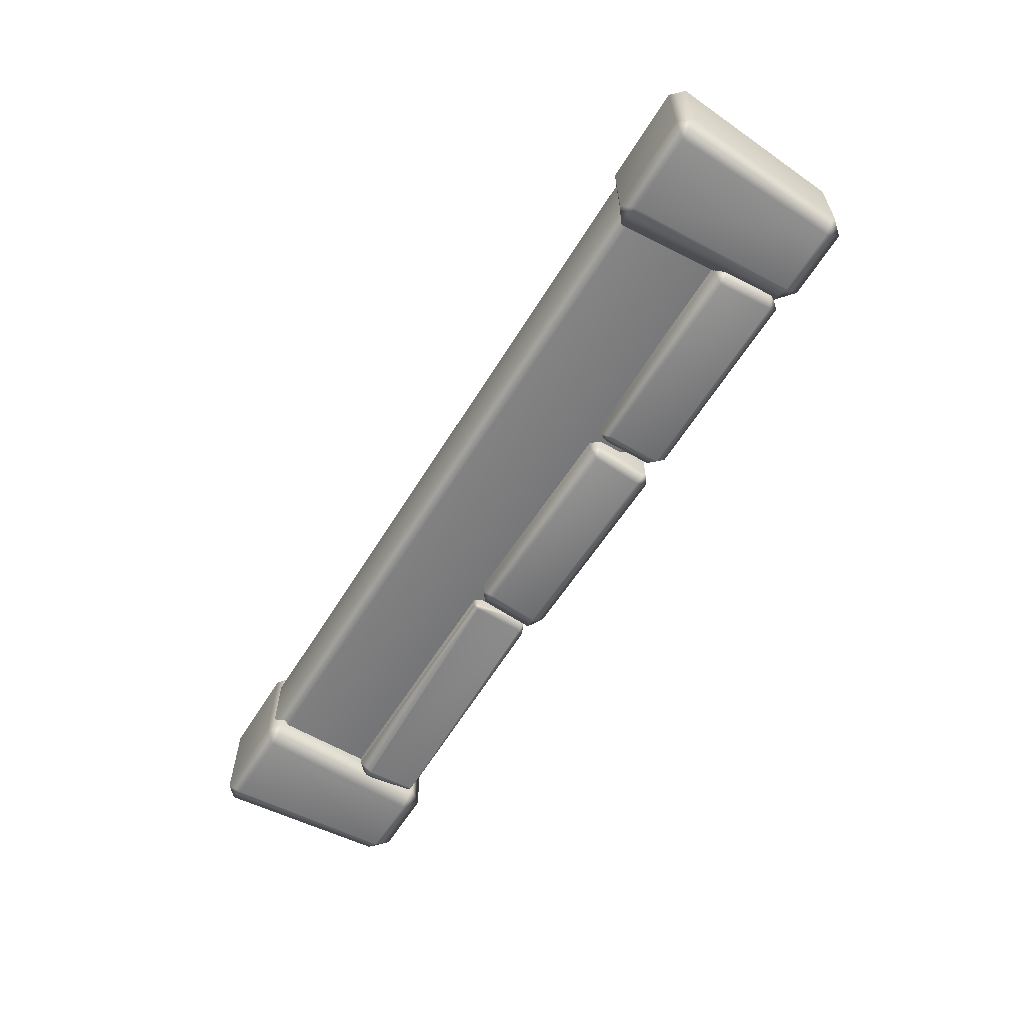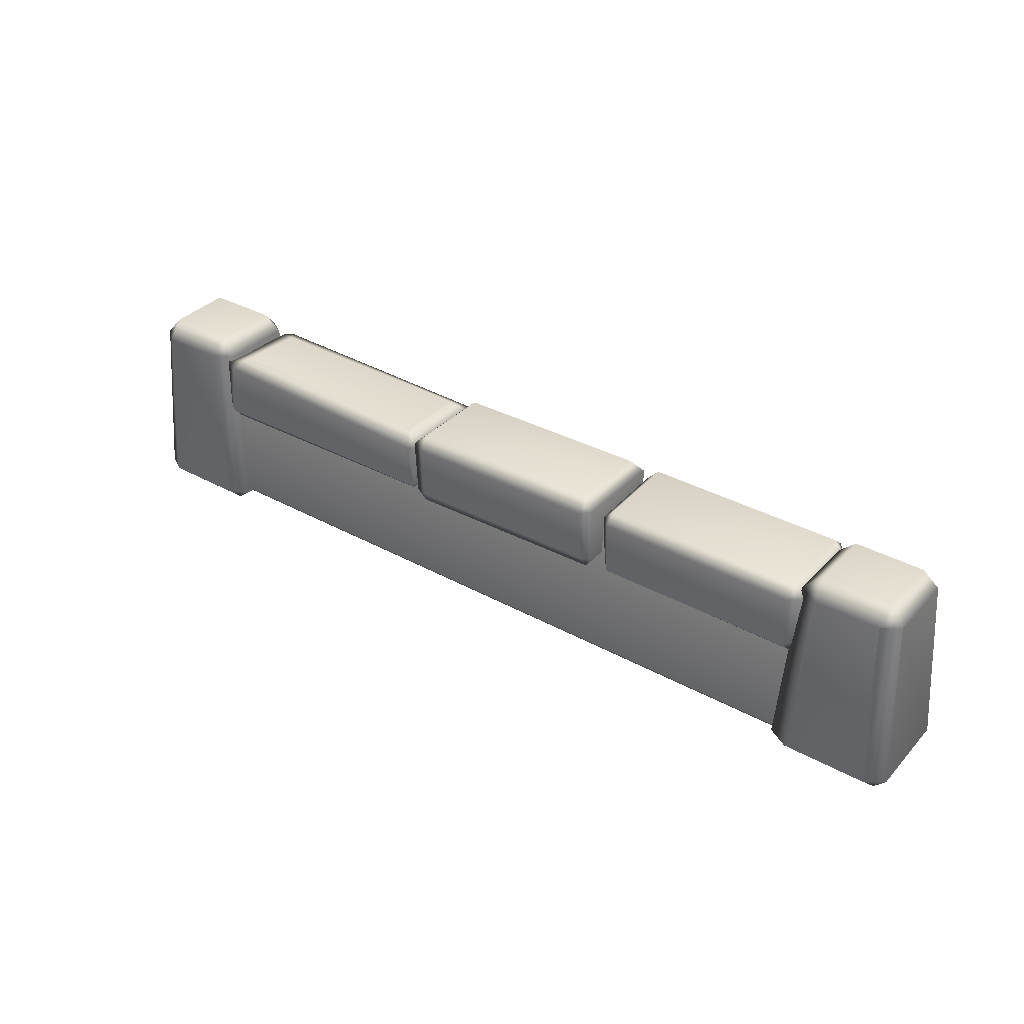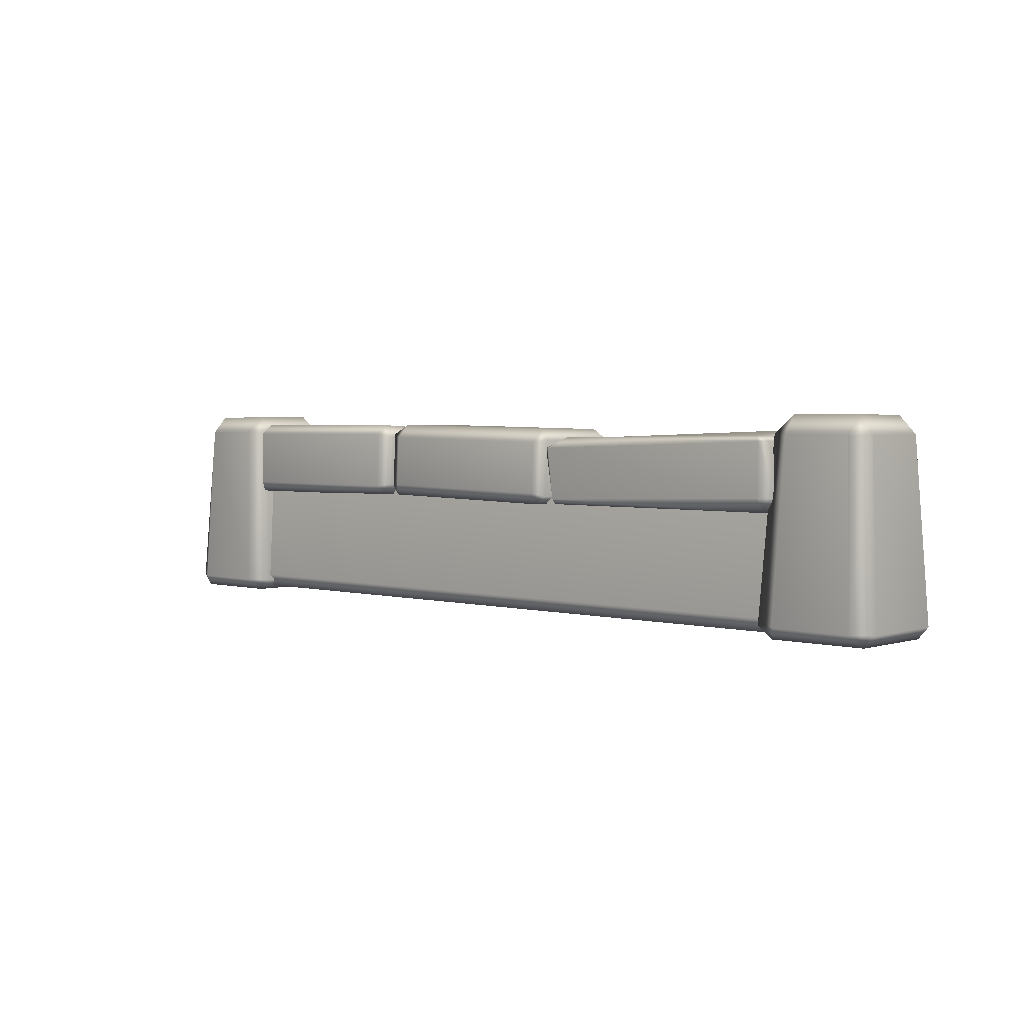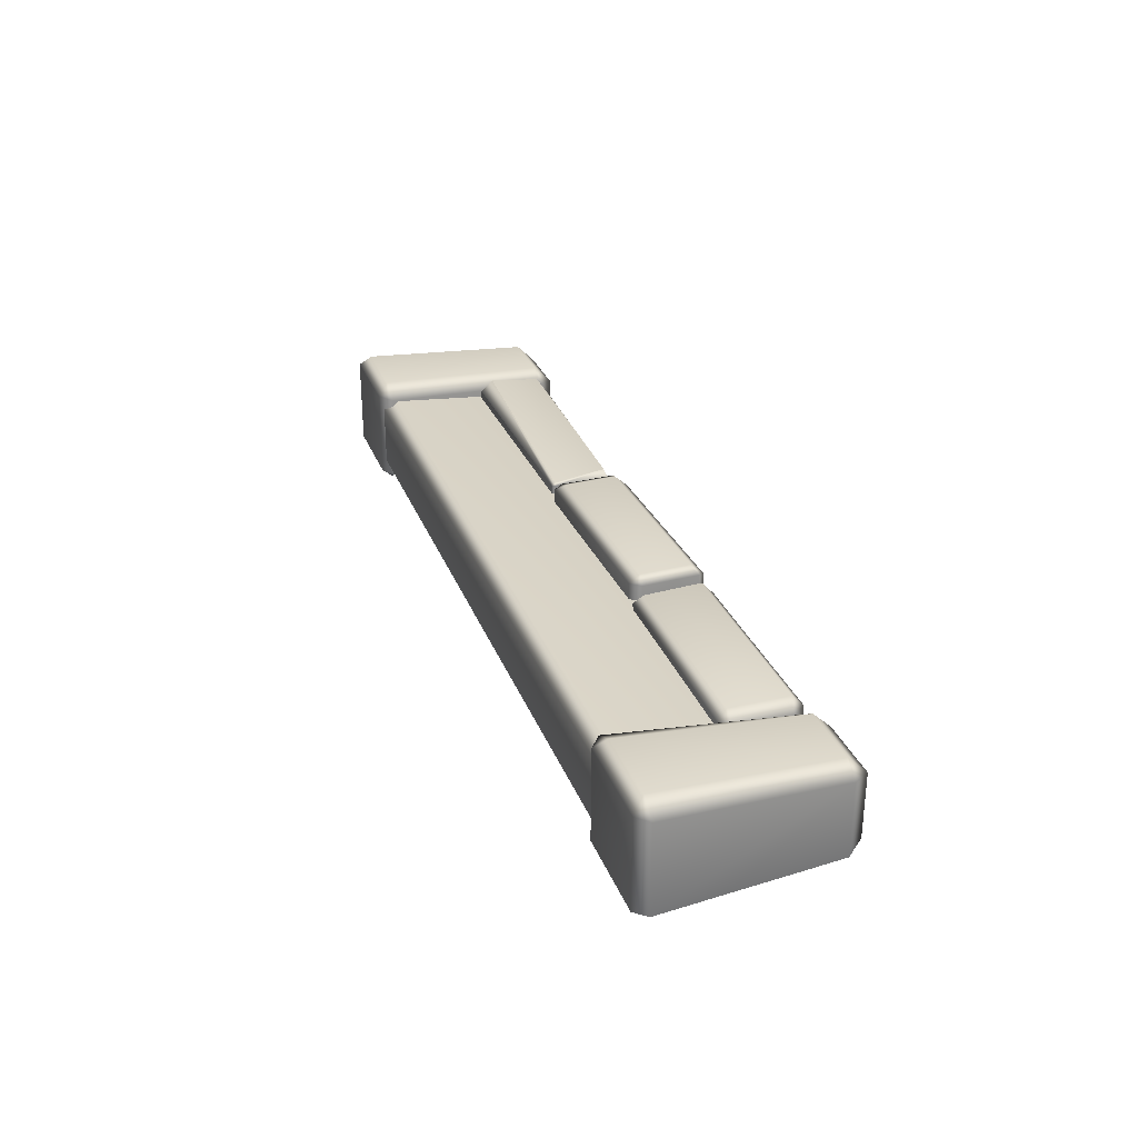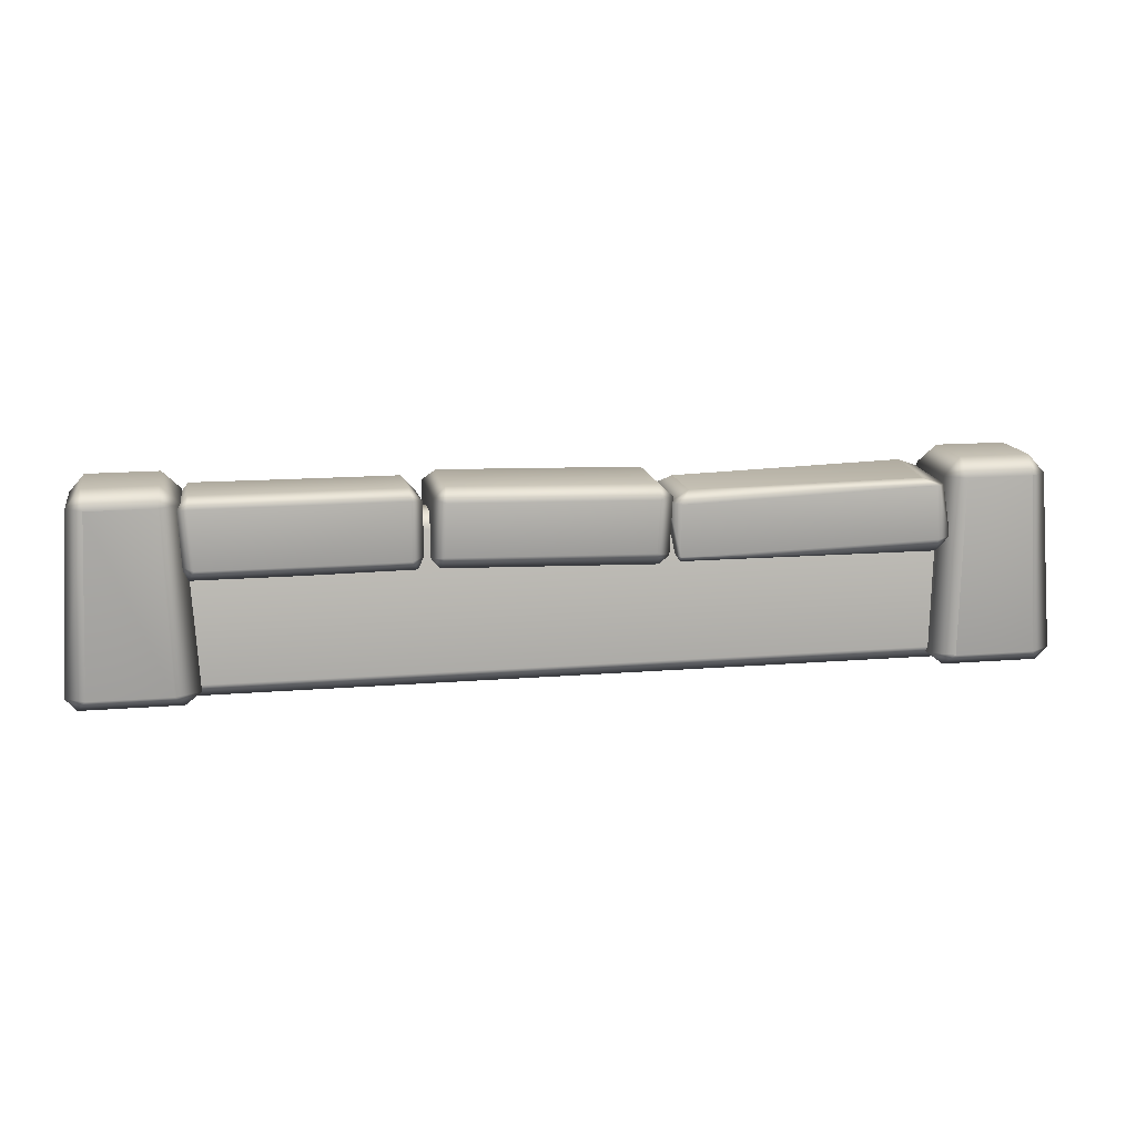
<metadata>
{"format":"obj","ext":"obj","renderer":"f3d","projection":"perspective","resolution":1024,"background":"white","views":[{"elev":-60.8,"azim":58.4,"up":"+Z"},{"elev":34.7,"azim":36.5,"up":"+Y"},{"elev":2.8,"azim":-137.0,"up":"+Y"},{"elev":28.9,"azim":71.7,"up":"+Z"},{"elev":14.3,"azim":169.8,"up":"+Y"}]}
</metadata>
<code>
g ruinRail01
v -2.547 0.08785 0.3322
v -2.547 0.08785 -0.3325
v -2.661 0.0004344 -0.3325
v -2.661 0.0004556 0.3322
v -2.627 1.357 0.2687
v -2.547 0.08785 -0.3325
v -2.547 0.08785 0.3322
v -2.627 1.357 -0.2691
v -2.757 1.485 0.2356
v -2.757 1.489 -0.2359
v -3.265 1.484 0.2356
v -3.265 1.487 -0.2359
v -3.368 1.357 0.2687
v -3.373 1.357 -0.2691
v -3.442 0.08785 0.3322
v -3.373 1.357 -0.2691
v -3.368 1.357 0.2687
v -3.452 0.08785 -0.3325
v -3.365 0.00113 0.3322
v -3.365 0.0004466 -0.3325
v -2.661 0.0004556 0.3322
v -2.661 0.0004344 -0.3325
v -3.365 0.0004466 -0.3325
v -3.365 0.00113 0.3322
v -2.547 0.08785 -0.3325
v -2.724 0.08785 -0.4214
v -2.661 0.0004344 -0.3325
v -3.302 0.08785 -0.4255
v -3.365 0.0004466 -0.3325
v -3.452 0.08785 -0.3325
v -3.373 1.357 -0.2691
v -3.249 1.357 -0.3566
v -3.249 1.357 -0.3566
v -2.773 1.357 -0.362
v -3.265 1.487 -0.2359
v -3.373 1.357 -0.2691
v -2.757 1.489 -0.2359
v -2.627 1.357 -0.2691
v -2.547 0.08785 -0.3325
v -2.724 0.08785 -0.4214
v 2.547 0.08785 -0.3322
v 2.547 0.08785 0.3325
v 2.661 0.0004344 0.3325
v 2.661 0.0004556 -0.3322
v 2.627 1.357 -0.2687
v 2.547 0.08785 0.3325
v 2.547 0.08785 -0.3322
v 2.627 1.357 0.2691
v 2.757 1.485 -0.2356
v 2.757 1.489 0.2359
v 3.265 1.484 -0.2356
v 3.265 1.487 0.2359
v 3.368 1.357 -0.2687
v 3.373 1.357 0.2691
v 3.442 0.08785 -0.3322
v 3.373 1.357 0.2691
v 3.368 1.357 -0.2687
v 3.452 0.08785 0.3325
v 3.365 0.00113 -0.3322
v 3.365 0.0004466 0.3325
v 2.661 0.0004556 -0.3322
v 2.661 0.0004344 0.3325
v 3.365 0.0004466 0.3325
v 3.365 0.00113 -0.3322
v 2.547 0.08785 0.3325
v 2.724 0.08785 0.4214
v 2.661 0.0004344 0.3325
v 3.302 0.08785 0.4255
v 3.365 0.0004466 0.3325
v 3.452 0.08785 0.3325
v 3.373 1.357 0.2691
v 3.249 1.357 0.3566
v 3.249 1.357 0.3566
v 2.773 1.357 0.362
v 3.265 1.487 0.2359
v 3.373 1.357 0.2691
v 2.757 1.489 0.2359
v 2.627 1.357 0.2691
v 2.547 0.08785 0.3325
v 2.724 0.08785 0.4214
v 1.885 1.417 -0.2742
v 1.131 1.387 0.2976
v 1.131 1.417 -0.2742
v 1.885 1.387 0.2976
v 2.583 1.419 -0.2742
v 2.581 1.389 0.2976
v 1.885 1.417 -0.2742
v 2.585 1.341 -0.3657
v 2.583 1.419 -0.2742
v 1.883 1.342 -0.3657
v 1.131 1.417 -0.2742
v 2.562 0.932 -0.3872
v 1.124 1.342 -0.3657
v 1.883 0.9316 -0.3815
v 2.599 0.8557 -0.3282
v 1.124 0.9316 -0.381
v 1.885 0.8563 -0.3282
v 2.597 0.8232 0.2925
v 1.081 0.8648 -0.3277
v 1.885 0.8287 0.2928
v 2.56 0.8925 0.3653
v 1.081 0.8318 0.293
v 1.883 0.8924 0.3653
v 2.583 1.302 0.3869
v 1.124 0.8924 0.3653
v 1.883 1.302 0.3869
v 2.581 1.389 0.2976
v 1.124 1.302 0.3869
v 1.885 1.387 0.2976
v 1.131 1.387 0.2976
v 0.8829 1.417 0.003078
v -0.5776 1.387 -0.2902
v 0.8829 1.417 -0.274
v -0.5776 1.387 0.003078
v 0.8829 1.417 0.3098
v -0.5776 1.387 0.2989
v 0.8829 1.417 0.003078
v 0.9744 1.342 0.3593
v 0.8829 1.417 0.3098
v 0.9744 1.342 0.003303
v 0.8829 1.417 -0.274
v 0.9959 0.9319 0.3593
v 0.9744 1.342 -0.3235
v 0.9903 0.9316 0.003303
v 0.937 0.8555 0.3593
v 0.9897 0.9316 -0.3235
v 0.9369 0.8563 0.003303
v -0.5725 0.8229 0.3485
v 0.9365 0.8648 -0.3235
v -0.5728 0.8287 0.003303
v -0.6453 0.8924 0.3485
v -0.573 0.8318 -0.3397
v -0.6453 0.8924 0.003303
v -0.6669 1.302 0.3485
v -0.6453 0.8924 -0.3397
v -0.6669 1.302 0.003303
v -0.5776 1.387 0.2989
v -0.6669 1.302 -0.3397
v -0.5776 1.387 0.003078
v -0.5776 1.387 -0.2902
v -0.7179 1.253 0.3856
v -2.559 1.31 0.3508
v -2.476 1.385 0.2448
v -0.7961 1.328 0.2448
v -0.7961 1.328 0.2448
v -0.6381 1.251 0.3024
v -0.7179 1.253 0.3856
v -0.7169 0.8747 0.3024
v -0.7298 0.8751 0.3247
v -0.7305 0.851 0.3024
v -0.7961 1.328 0.2448
v -2.476 1.385 0.2448
v -2.477 1.35 -0.2591
v -0.7961 1.329 -0.2591
v -0.7961 1.328 0.2448
v -0.7961 1.329 -0.2591
v -0.6379 1.251 -0.3168
v -0.6381 1.251 0.3024
v -0.7961 1.329 -0.2591
v -2.477 1.35 -0.2591
v -2.559 1.31 -0.3641
v -0.7179 1.253 -0.3855
v -0.7179 1.253 -0.3855
v -0.6379 1.251 -0.3168
v -0.7961 1.329 -0.2591
v -0.7298 0.8751 -0.3468
v -0.7068 0.8744 -0.3168
v -0.7309 0.8382 -0.3168
v -0.7179 1.253 -0.3855
v -2.559 1.31 -0.3641
v -2.571 0.9317 -0.3856
v -0.7298 0.8751 -0.3468
v -2.675 0.935 -0.3168
v -2.574 0.8342 -0.3168
v -2.559 1.31 -0.3641
v -2.614 1.312 -0.3168
v -2.477 1.35 -0.2591
v -0.7298 0.8751 -0.3468
v -2.571 0.9317 -0.3856
v -2.574 0.8342 -0.3168
v -0.7309 0.8382 -0.3168
v -0.7309 0.8382 -0.3168
v -2.574 0.8342 -0.3168
v -2.574 0.8371 0.3024
v -0.7305 0.851 0.3024
v -0.7309 0.8382 -0.3168
v -0.7305 0.851 0.3024
v -0.7169 0.8747 0.3024
v -0.7068 0.8744 -0.3168
v -0.7068 0.8744 -0.3168
v -0.6381 1.251 0.3024
v -0.6379 1.251 -0.3168
v -0.7305 0.851 0.3024
v -2.574 0.8371 0.3024
v -2.571 0.9317 0.3856
v -0.7298 0.8751 0.3247
v -2.574 0.8371 0.3024
v -2.675 0.935 0.3024
v -2.663 1.313 0.3024
v -2.559 1.31 0.3508
v -2.476 1.385 0.2448
v -0.7298 0.8751 0.3247
v -2.571 0.9317 0.3856
v -0.7179 1.253 0.3856
v -2.574 0.8371 0.3024
v -2.574 0.8342 -0.3168
v -2.675 0.935 -0.3168
v -2.675 0.935 0.3024
v -2.477 1.35 -0.2591
v -2.476 1.385 0.2448
v -2.663 1.313 0.3024
v -2.614 1.312 -0.3168
v -2.675 0.935 0.3024
v -2.675 0.935 -0.3168
v -2.614 1.312 -0.3168
v -2.663 1.313 0.3024
v -2.661 0.0004556 0.3322
v -2.724 0.08785 0.4193
v -2.547 0.08785 0.3322
v -3.365 0.00113 0.3322
v -2.627 1.357 0.2687
v -3.302 0.08785 0.4182
v -3.442 0.08785 0.3322
v -3.249 1.357 0.3619
v -3.249 1.357 0.3619
v -2.773 1.357 0.362
v -2.757 1.485 0.2356
v -3.368 1.357 0.2687
v -3.265 1.484 0.2356
v 2.661 0.0004556 -0.3322
v 2.724 0.08785 -0.4193
v 2.547 0.08785 -0.3322
v 3.365 0.00113 -0.3322
v 2.627 1.357 -0.2687
v 3.302 0.08785 -0.4182
v 3.442 0.08785 -0.3322
v 3.249 1.357 -0.3619
v 3.249 1.357 -0.3619
v 2.773 1.357 -0.362
v 2.757 1.485 -0.2356
v 3.368 1.357 -0.2687
v 3.265 1.484 -0.2356
v 2.599 0.8557 -0.3282
v 2.597 0.8232 0.2925
v 2.643 0.9135 0.2696
v 2.56 0.8925 0.3653
v 2.583 1.302 0.3869
v 2.645 0.9432 -0.2957
v 2.562 0.932 -0.3872
v 2.665 1.286 0.2892
v 2.581 1.389 0.2976
v 2.667 1.316 -0.2761
v 2.585 1.341 -0.3657
v 2.583 1.419 -0.2742
v 0.937 0.8555 0.3593
v -0.5725 0.8229 0.3485
v -0.5496 0.9158 0.3889
v -0.6453 0.8924 0.3485
v -0.6669 1.302 0.3485
v 0.9044 0.9455 0.3997
v 0.9959 0.9319 0.3593
v -0.5692 1.289 0.3889
v -0.5776 1.387 0.2989
v 0.8848 1.319 0.3997
v 0.9744 1.342 0.3593
v 0.8829 1.417 0.3098
v 1.081 0.8648 -0.3277
v 1.124 0.9316 -0.381
v 1.039 0.9455 -0.2957
v 1.081 0.8318 0.293
v 1.124 1.342 -0.3657
v 1.042 0.9158 0.2696
v 1.124 0.8924 0.3653
v 1.038 1.319 -0.2761
v 1.131 1.417 -0.2742
v 1.038 1.289 0.2892
v 1.124 1.302 0.3869
v 1.131 1.387 0.2976
v 0.9365 0.8648 -0.3235
v 0.9897 0.9316 -0.3235
v 0.9044 0.9455 -0.3661
v -0.573 0.8318 -0.3397
v 0.9744 1.342 -0.3235
v -0.5496 0.9158 -0.3793
v -0.6453 0.8924 -0.3397
v 0.8848 1.319 -0.3673
v 0.8829 1.417 -0.274
v -0.5692 1.289 -0.3835
v -0.6669 1.302 -0.3397
v -0.5776 1.387 -0.2902
v -2.996 0.02932 -0.2283
v 2.996 0.1317 -0.3198
v -2.996 0.1317 -0.3198
v 2.996 0.02932 -0.2283
v 2.988 0.02932 0.2283
v -2.988 0.02932 0.2283
v -2.988 0.1317 0.3198
v 2.988 0.1317 0.3198
v 2.897 1.122 0.215
v -2.897 1.122 0.215
v -2.897 1.216 0.09375
v 2.897 1.216 0.09375
v 2.899 1.216 -0.1079
v -2.899 1.216 -0.1079
v -2.899 1.109 -0.215
v 2.899 1.109 -0.215
v 2.996 0.1317 -0.3198
v -2.996 0.1317 -0.3198
v -3.003 1.111 0.1095
v -2.899 1.216 -0.1079
v -2.897 1.216 0.09375
v -2.897 1.122 0.215
v -3.003 1.109 -0.1079
v -2.899 1.109 -0.215
v -2.996 0.1317 -0.3198
v -3.103 0.08765 -0.2049
v -2.996 0.02932 -0.2283
v -2.988 0.02932 0.2283
v -3.103 0.08765 0.2227
v -2.988 0.1317 0.3198
v 2.988 0.1317 0.3198
v 2.897 1.122 0.215
v 3.003 1.111 0.1095
v 2.897 1.216 0.09375
v 3.103 0.08765 0.2227
v 2.988 0.02932 0.2283
v 2.996 0.02932 -0.2283
v 3.003 1.109 -0.1079
v 2.899 1.216 -0.1079
v 2.899 1.109 -0.215
v 3.103 0.08765 -0.2049
v 2.996 0.1317 -0.3198
g ruinRail01_0
f 3 2 1
f 4 3 1
f 7 6 5
f 6 8 5
f 5 8 9
f 8 10 9
f 9 10 11
f 10 12 11
f 11 12 13
f 12 14 13
f 17 16 15
f 16 18 15
f 15 18 19
f 18 20 19
f 23 22 21
f 24 23 21
f 27 26 25
f 28 26 27
f 29 28 27
f 30 28 29
f 28 30 31
f 32 28 31
f 28 33 26
f 33 34 26
f 34 33 35
f 35 33 36
f 37 34 35
f 38 34 37
f 34 38 39
f 40 34 39
f 43 42 41
f 44 43 41
f 47 46 45
f 46 48 45
f 45 48 49
f 48 50 49
f 49 50 51
f 50 52 51
f 51 52 53
f 52 54 53
f 57 56 55
f 56 58 55
f 55 58 59
f 58 60 59
f 63 62 61
f 64 63 61
f 67 66 65
f 68 66 67
f 69 68 67
f 70 68 69
f 68 70 71
f 72 68 71
f 68 73 66
f 73 74 66
f 74 73 75
f 75 73 76
f 77 74 75
f 78 74 77
f 74 78 79
f 80 74 79
f 83 82 81
f 82 84 81
f 81 84 85
f 84 86 85
f 89 88 87
f 88 90 87
f 87 90 91
f 90 88 92
f 90 93 91
f 94 90 92
f 93 90 94
f 94 92 95
f 96 93 94
f 97 94 95
f 96 94 97
f 95 98 97
f 99 96 97
f 98 100 97
f 97 100 99
f 98 101 100
f 100 102 99
f 101 103 100
f 100 103 102
f 101 104 103
f 103 105 102
f 104 106 103
f 103 106 105
f 106 104 107
f 106 108 105
f 109 106 107
f 108 106 109
f 110 108 109
f 113 112 111
f 112 114 111
f 111 114 115
f 114 116 115
f 119 118 117
f 118 120 117
f 117 120 121
f 120 118 122
f 120 123 121
f 124 120 122
f 123 120 124
f 124 122 125
f 126 123 124
f 127 124 125
f 126 124 127
f 125 128 127
f 129 126 127
f 128 130 127
f 127 130 129
f 128 131 130
f 130 132 129
f 131 133 130
f 130 133 132
f 131 134 133
f 133 135 132
f 134 136 133
f 133 136 135
f 136 134 137
f 136 138 135
f 139 136 137
f 138 136 139
f 140 138 139
f 143 142 141
f 144 143 141
f 147 146 145
f 148 146 147
f 149 148 147
f 150 148 149
f 153 152 151
f 154 153 151
f 157 156 155
f 158 157 155
f 161 160 159
f 162 161 159
f 165 164 163
f 163 164 166
f 164 167 166
f 166 167 168
f 171 170 169
f 172 171 169
f 174 173 171
f 171 173 175
f 173 176 175
f 175 176 177
f 180 179 178
f 181 180 178
f 184 183 182
f 185 184 182
f 188 187 186
f 189 188 186
f 191 188 190
f 192 191 190
f 195 194 193
f 196 195 193
f 195 198 197
f 199 198 195
f 200 199 195
f 201 199 200
f 200 203 202
f 204 200 202
f 207 206 205
f 208 207 205
f 211 210 209
f 212 211 209
f 215 214 213
f 216 215 213
f 219 218 217
f 217 218 220
f 219 221 218
f 218 222 220
f 220 222 223
f 222 218 224
f 223 222 225
f 218 226 224
f 221 226 218
f 227 226 221
f 225 226 227
f 228 223 225
f 229 225 227
f 228 225 229
f 232 231 230
f 230 231 233
f 232 234 231
f 231 235 233
f 233 235 236
f 235 231 237
f 236 235 238
f 231 239 237
f 234 239 231
f 240 239 234
f 238 239 240
f 241 236 238
f 242 238 240
f 241 238 242
f 245 244 243
f 245 246 244
f 247 246 245
f 248 245 243
f 243 249 248
f 250 247 245
f 250 245 248
f 251 247 250
f 248 249 252
f 252 250 248
f 251 250 252
f 249 253 252
f 254 251 252
f 252 253 254
f 257 256 255
f 257 258 256
f 259 258 257
f 260 257 255
f 255 261 260
f 262 259 257
f 262 257 260
f 263 259 262
f 260 261 264
f 264 262 260
f 263 262 264
f 261 265 264
f 266 263 264
f 264 265 266
f 269 268 267
f 267 270 269
f 271 268 269
f 270 272 269
f 270 273 272
f 274 271 269
f 269 272 274
f 275 271 274
f 272 273 276
f 272 276 274
f 274 276 275
f 273 277 276
f 276 278 275
f 276 277 278
f 281 280 279
f 279 282 281
f 283 280 281
f 282 284 281
f 282 285 284
f 286 283 281
f 281 284 286
f 287 283 286
f 284 285 288
f 284 288 286
f 286 288 287
f 285 289 288
f 288 290 287
f 288 289 290
g ruinRail01_1
f 293 292 291
f 292 294 291
f 294 295 291
f 295 296 291
f 296 295 297
f 295 298 297
f 298 299 297
f 299 300 297
f 300 299 301
f 299 302 301
f 302 303 301
f 303 304 301
f 304 303 305
f 303 306 305
f 306 307 305
f 307 308 305
f 311 310 309
f 312 311 309
f 310 313 309
f 310 314 313
f 314 315 313
f 315 316 313
f 309 313 316
f 315 317 316
f 316 317 318
f 312 309 319
f 319 309 316
f 319 316 318
f 320 312 319
f 320 319 318
f 323 322 321
f 322 323 324
f 325 323 321
f 321 326 325
f 326 327 325
f 323 328 324
f 328 323 325
f 328 329 324
f 329 328 330
f 327 331 325
f 331 328 325
f 328 331 330
f 332 331 327
f 331 332 330

</code>
